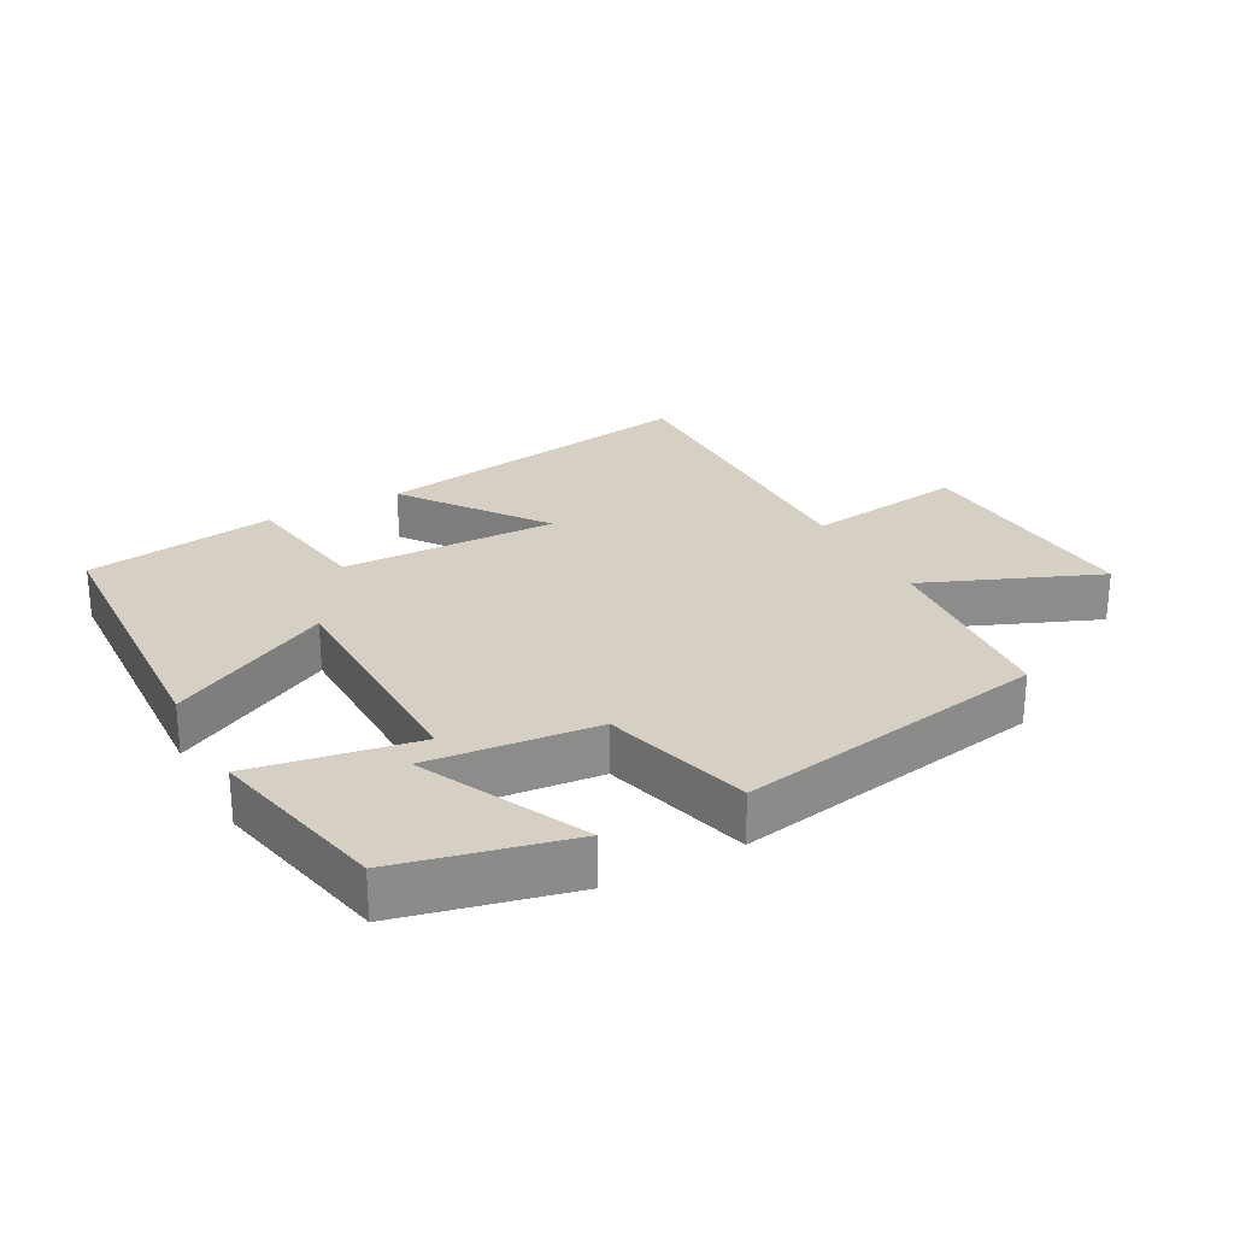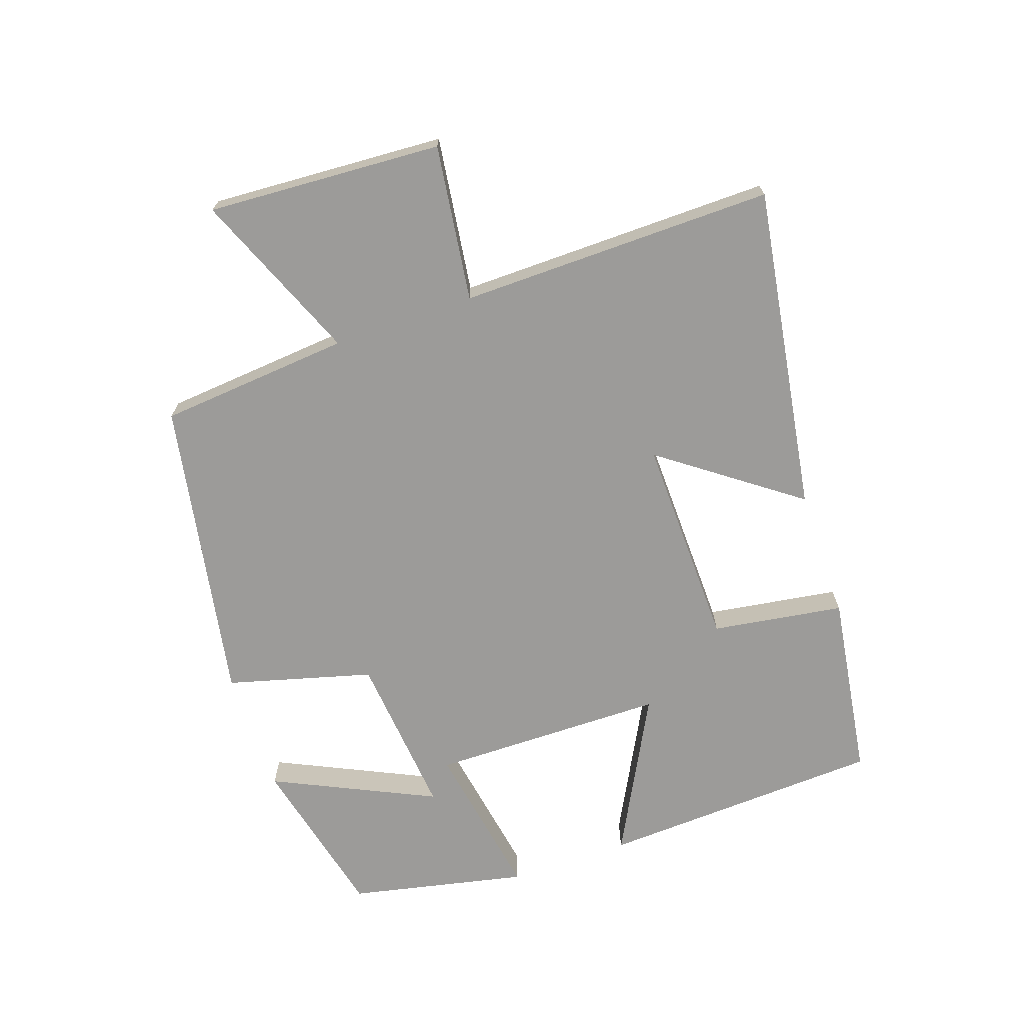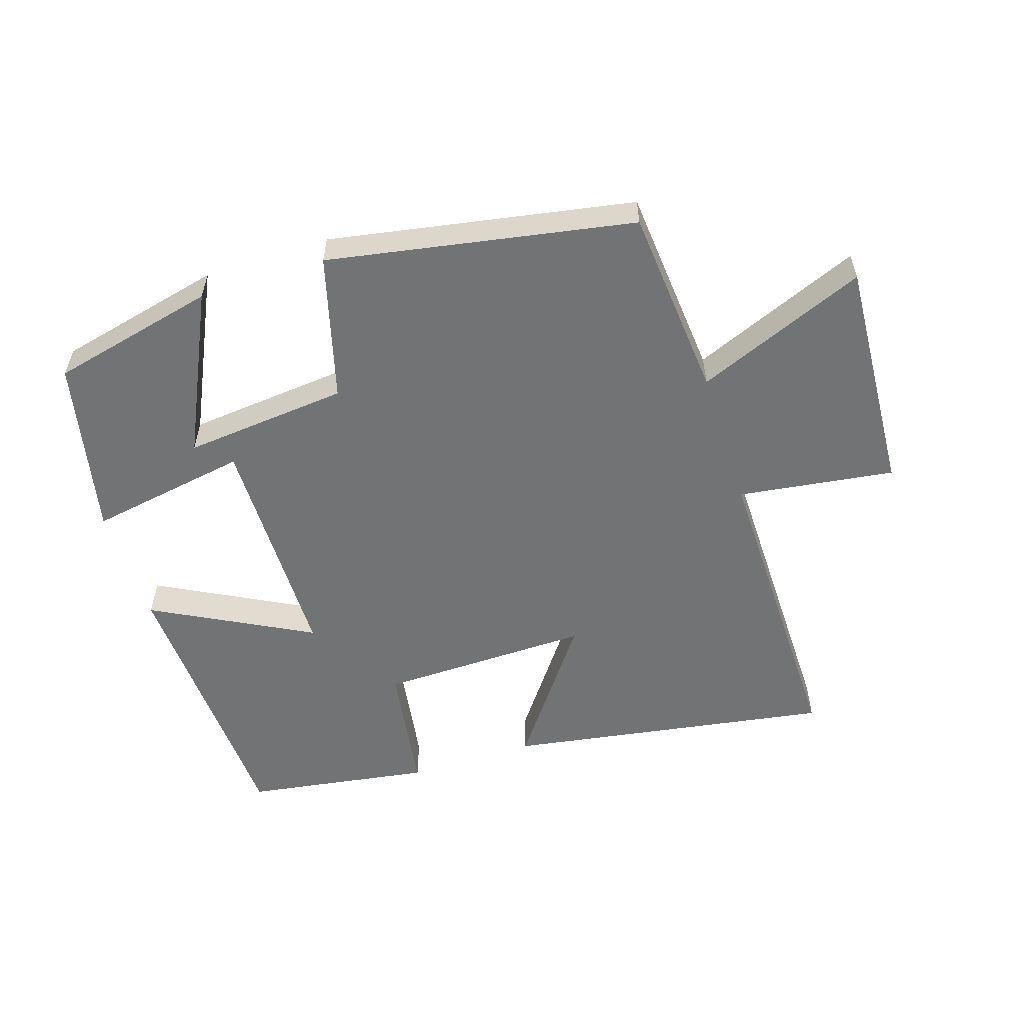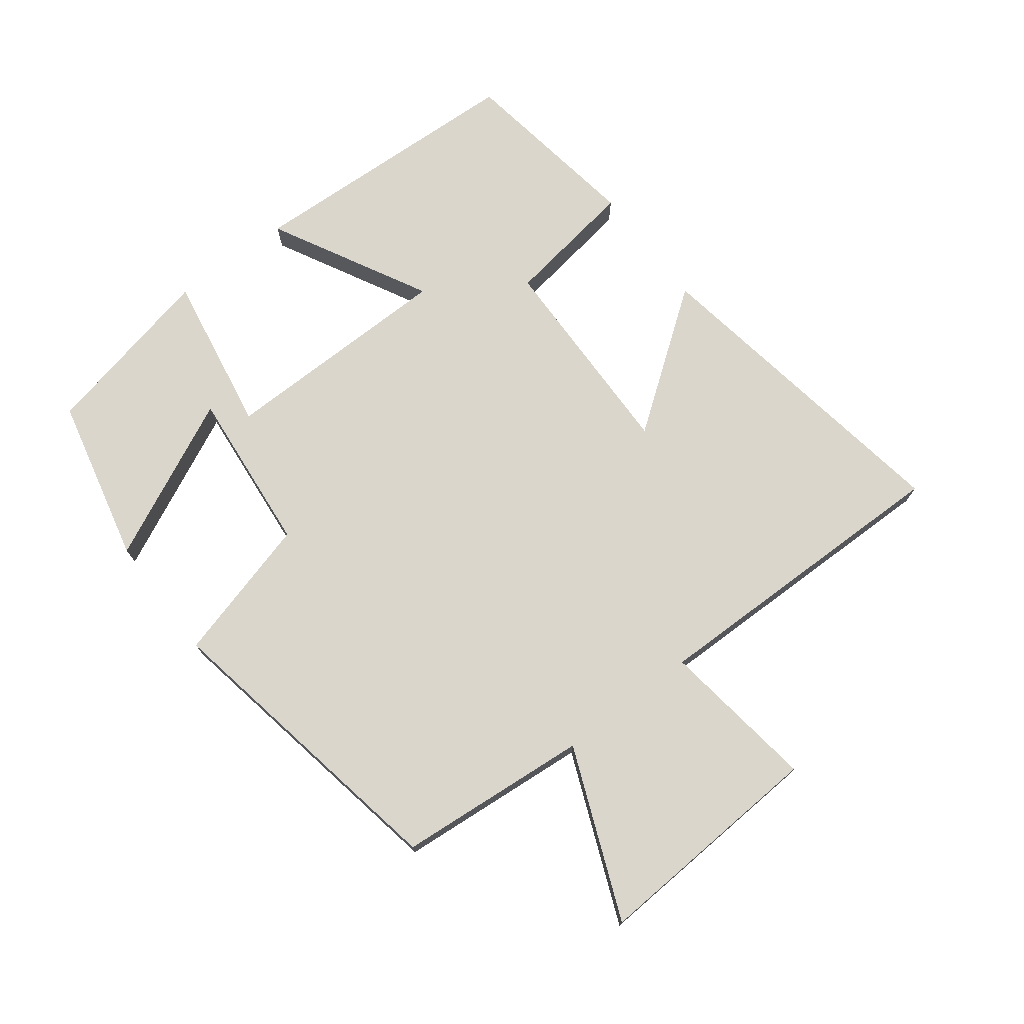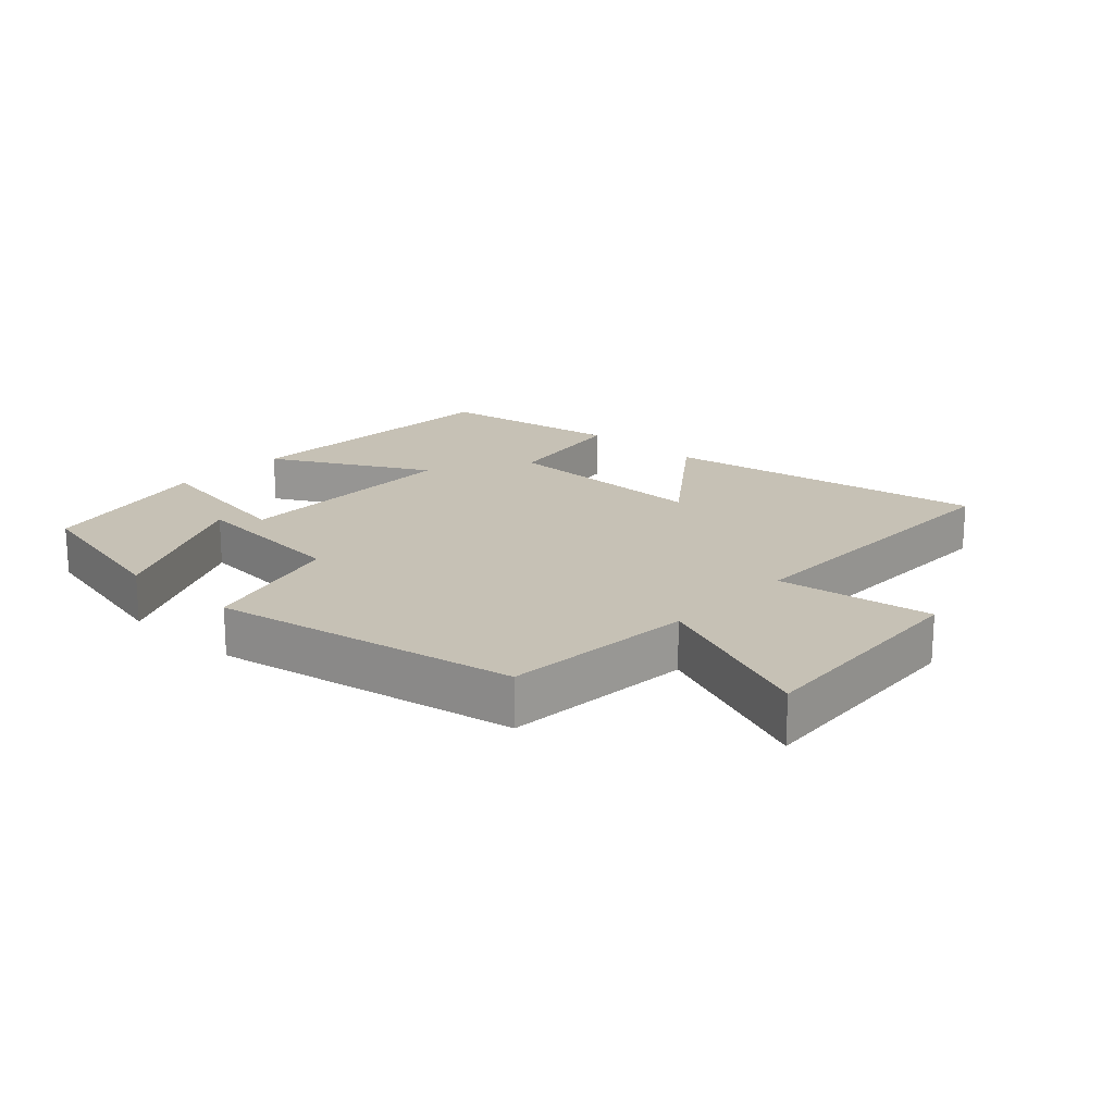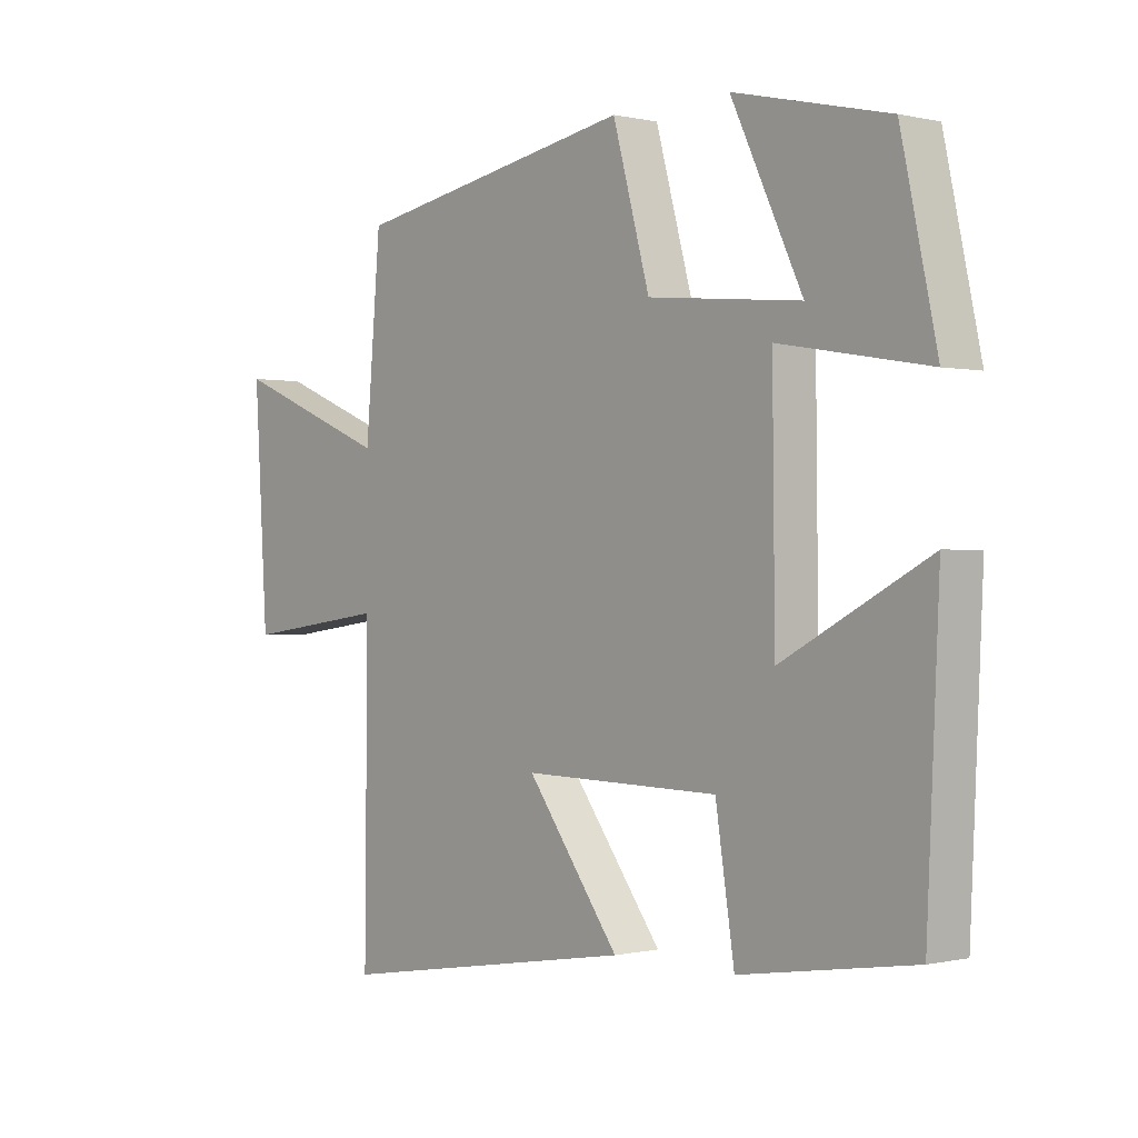
<metadata>
{"format":"obj","ext":"obj","renderer":"f3d","projection":"perspective","resolution":1024,"background":"white","views":[{"elev":26.1,"azim":-28.4,"up":"+Y"},{"elev":-69.9,"azim":109.2,"up":"+Y"},{"elev":-55.9,"azim":17.9,"up":"+Y"},{"elev":74.0,"azim":52.7,"up":"+Y"},{"elev":18.8,"azim":42.5,"up":"+Y"},{"elev":-0.1,"azim":-131.0,"up":"+Z"}]}
</metadata>
<code>
v -0.441 0.07 0.441
v -0.187 0.07 0.5
v -0.304 0.07 0.254
v -0.052 0.07 0.278
v 0.009 0.07 0.5
v 0.475 0.07 0.415
v 0.5 0.07 0.121
v 0.761 0.07 0.228
v 0.739 0.07 -0.132
v 0.5 0.07 -0.099
v 0.505 0.07 -0.581
v 0.007 0.07 -0.5
v 0.16 0.07 -0.292
v -0.164 0.07 -0.298
v -0.195 0.07 -0.5
v -0.48 0.07 -0.456
v -0.5 0.07 -0.021
v -0.259 0.07 -0.149
v -0.255 0.07 0.211
v -0.5 0.07 0.169
v -0.441 0 0.441
v -0.187 0 0.5
v -0.304 0 0.254
v -0.052 0 0.278
v 0.009 0 0.5
v 0.475 0 0.415
v 0.5 0 0.121
v 0.761 0 0.228
v 0.739 0 -0.132
v 0.5 0 -0.099
v 0.505 0 -0.581
v 0.007 0 -0.5
v 0.16 0 -0.292
v -0.164 0 -0.298
v -0.195 0 -0.5
v -0.48 0 -0.456
v -0.5 0 -0.021
v -0.259 0 -0.149
v -0.255 0 0.211
v -0.5 0 0.169
f 16 17 18
f 15 16 18
f 14 15 18
f 13 14 18 19
f 10 11 12 13
f 10 13 19
f 7 8 9 10
f 6 7 10
f 5 6 10
f 4 5 10
f 3 4 10 19
f 20 1 2 3
f 3 19 20
f 38 37 36
f 38 36 35
f 38 35 34
f 39 38 34 33
f 33 32 31 30
f 39 33 30
f 30 29 28 27
f 30 27 26
f 30 26 25
f 30 25 24
f 39 30 24 23
f 23 22 21 40
f 40 39 23
f 1 21 22 2
f 2 22 23 3
f 3 23 24 4
f 4 24 25 5
f 5 25 26 6
f 6 26 27 7
f 7 27 28 8
f 8 28 29 9
f 9 29 30 10
f 10 30 31 11
f 11 31 32 12
f 12 32 33 13
f 13 33 34 14
f 14 34 35 15
f 15 35 36 16
f 16 36 37 17
f 17 37 38 18
f 18 38 39 19
f 19 39 40 20
f 20 40 21 1

</code>
